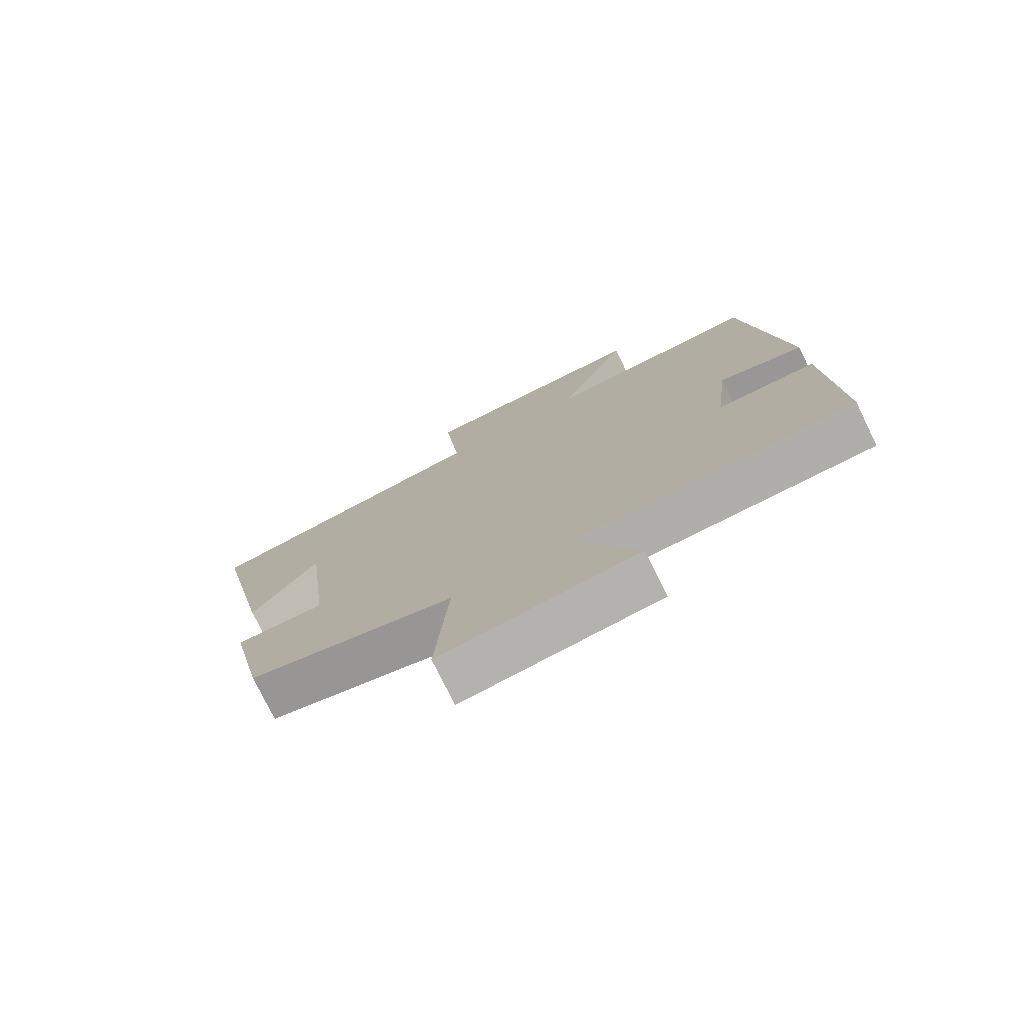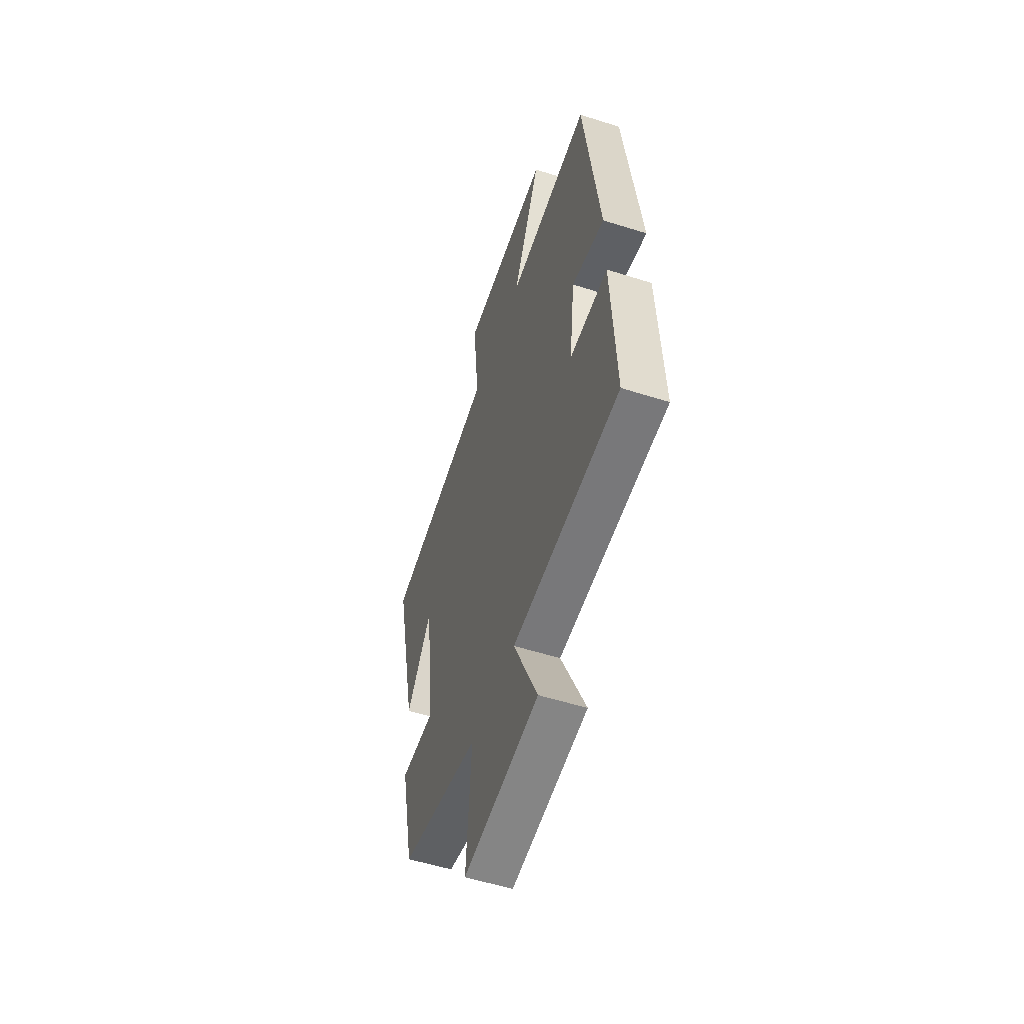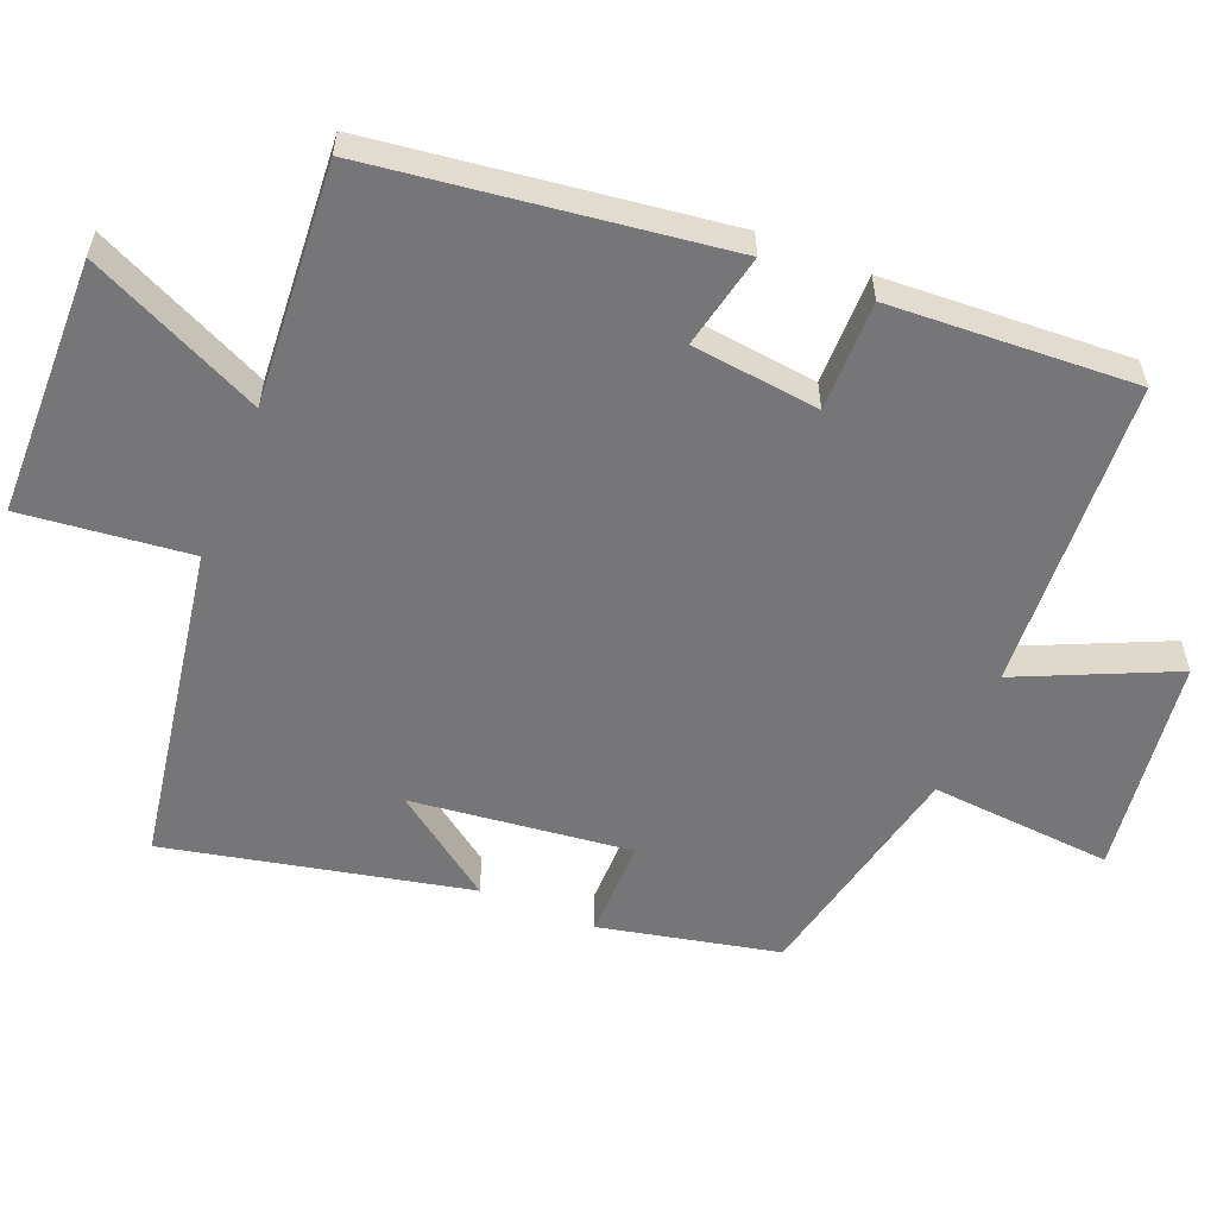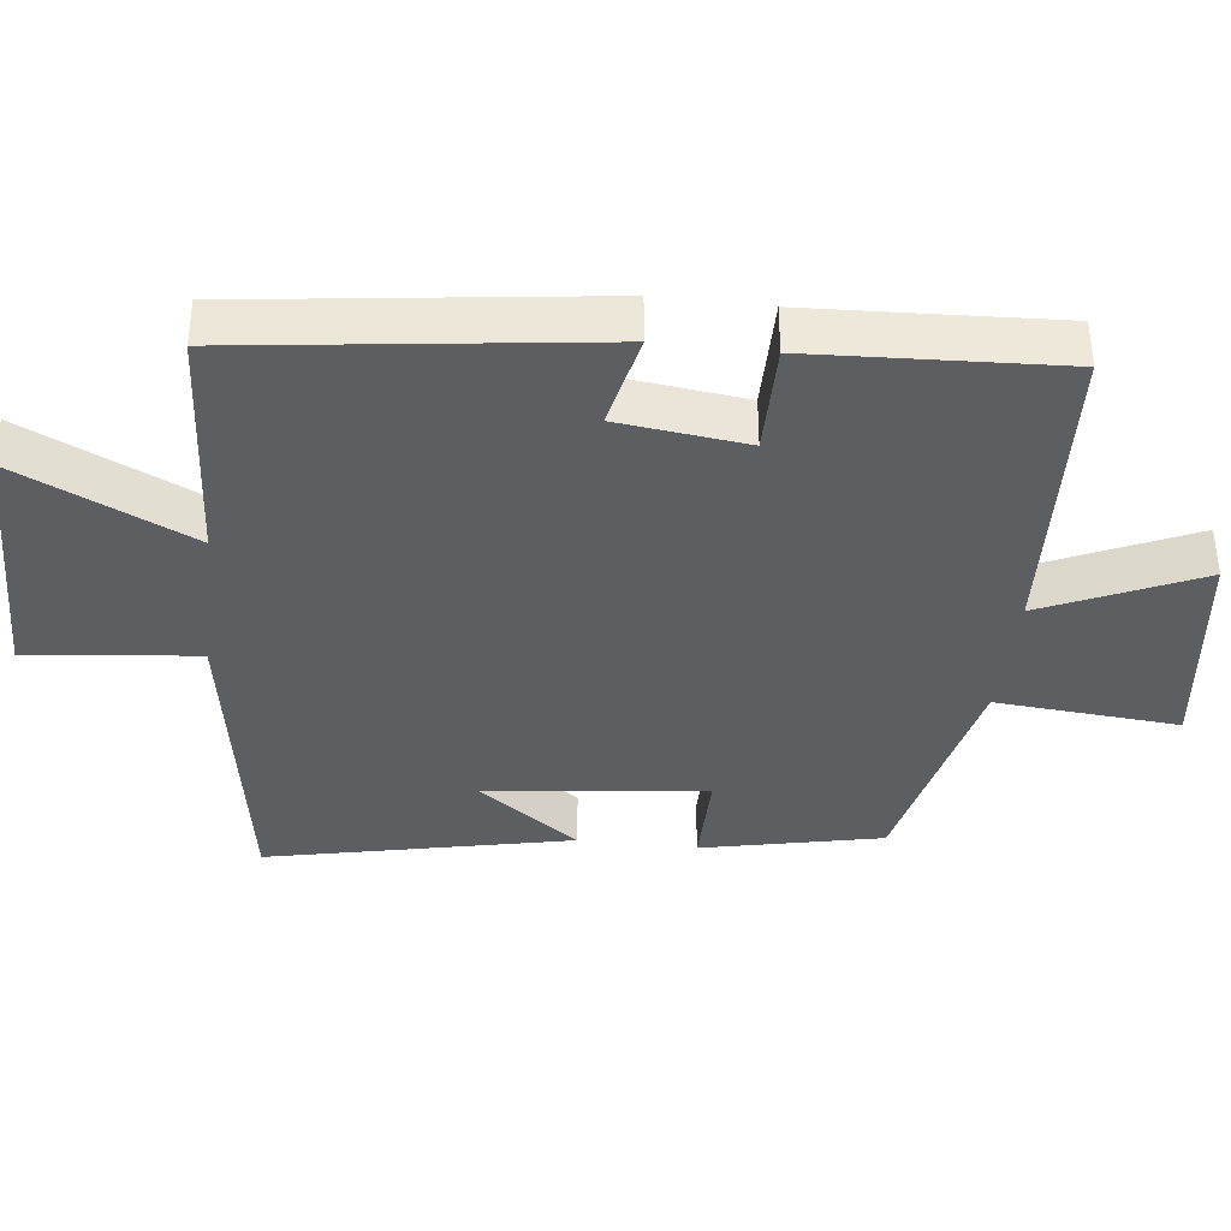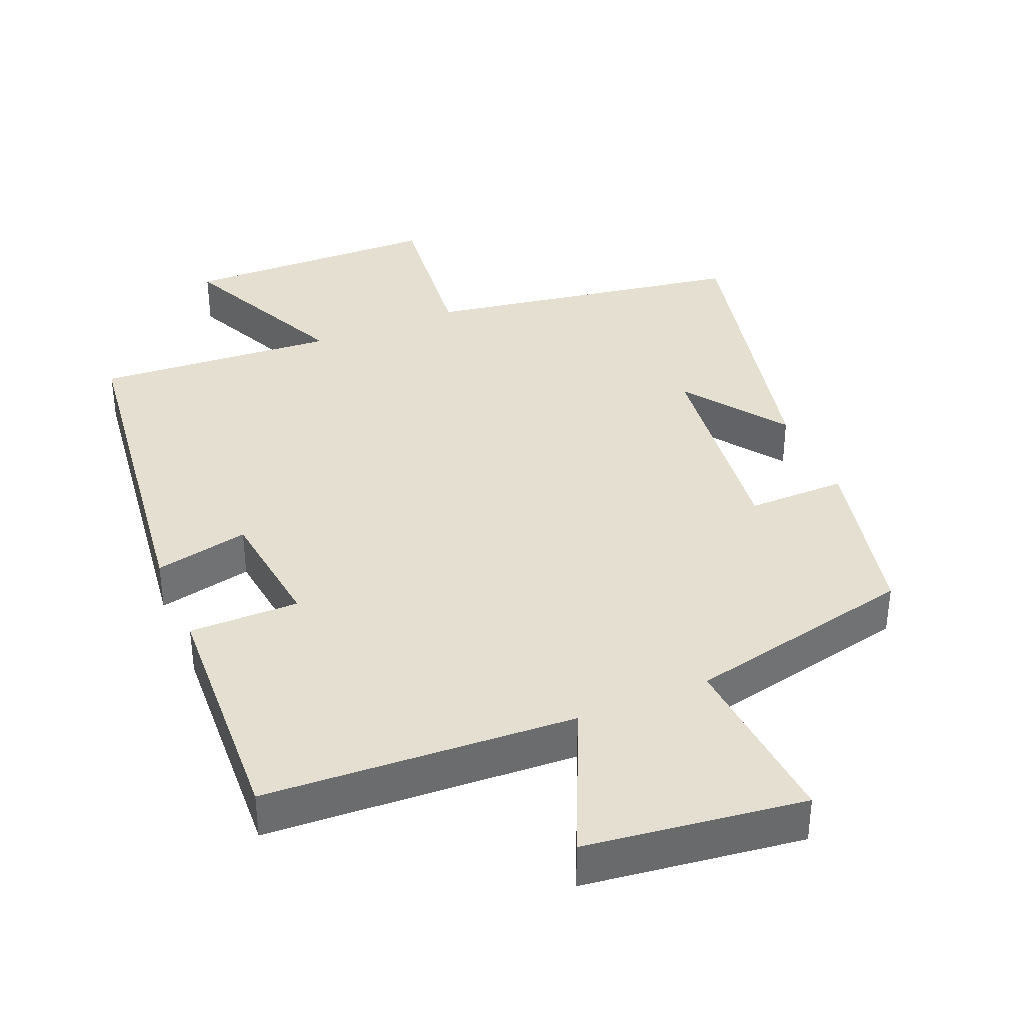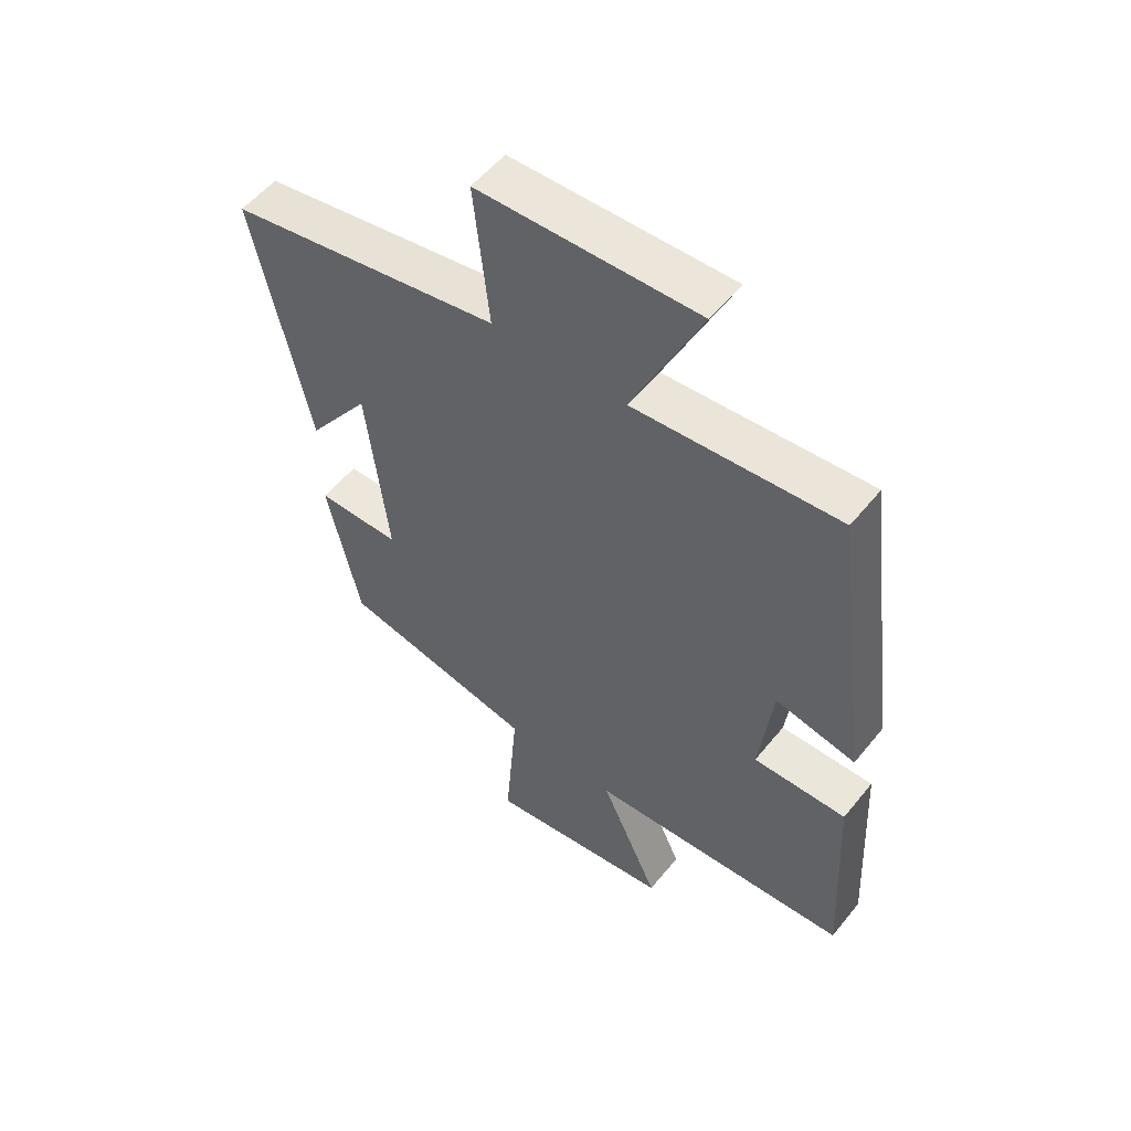
<metadata>
{"format":"obj","ext":"obj","renderer":"f3d","projection":"perspective","resolution":1024,"background":"white","views":[{"elev":-76.1,"azim":26.1,"up":"+Z"},{"elev":-54.5,"azim":71.4,"up":"+Z"},{"elev":-56.9,"azim":67.9,"up":"+Y"},{"elev":-37.7,"azim":83.3,"up":"+Y"},{"elev":37.3,"azim":157.2,"up":"+Y"},{"elev":54.4,"azim":38.1,"up":"+Z"}]}
</metadata>
<code>
v -0.593 0.07 0.423
v -0.135 0.07 0.5
v -0.161 0.07 0.74
v 0.207 0.07 0.748
v 0.091 0.07 0.5
v 0.435 0.07 0.525
v 0.5 0.07 0.026
v 0.365 0.07 0.055
v 0.343 0.07 -0.127
v 0.5 0.07 -0.126
v 0.518 0.07 -0.476
v 0.075 0.07 -0.5
v 0.174 0.07 -0.719
v -0.138 0.07 -0.759
v -0.117 0.07 -0.5
v -0.445 0.07 -0.427
v -0.5 0.07 -0.173
v -0.359 0.07 -0.174
v -0.395 0.07 0.138
v -0.5 0.07 -0.007
v -0.593 0 0.423
v -0.135 0 0.5
v -0.161 0 0.74
v 0.207 0 0.748
v 0.091 0 0.5
v 0.435 0 0.525
v 0.5 0 0.026
v 0.365 0 0.055
v 0.343 0 -0.127
v 0.5 0 -0.126
v 0.518 0 -0.476
v 0.075 0 -0.5
v 0.174 0 -0.719
v -0.138 0 -0.759
v -0.117 0 -0.5
v -0.445 0 -0.427
v -0.5 0 -0.173
v -0.359 0 -0.174
v -0.395 0 0.138
v -0.5 0 -0.007
f 19 20 1 2
f 18 19 2
f 15 16 17 18
f 15 18 2
f 12 13 14 15
f 12 15 2
f 9 10 11 12
f 8 9 12 2
f 5 6 7 8
f 5 8 2 3
f 3 4 5
f 22 21 40 39
f 22 39 38
f 38 37 36 35
f 22 38 35
f 35 34 33 32
f 22 35 32
f 32 31 30 29
f 22 32 29 28
f 28 27 26 25
f 23 22 28 25
f 25 24 23
f 1 21 22 2
f 2 22 23 3
f 3 23 24 4
f 4 24 25 5
f 5 25 26 6
f 6 26 27 7
f 7 27 28 8
f 8 28 29 9
f 9 29 30 10
f 10 30 31 11
f 11 31 32 12
f 12 32 33 13
f 13 33 34 14
f 14 34 35 15
f 15 35 36 16
f 16 36 37 17
f 17 37 38 18
f 18 38 39 19
f 19 39 40 20
f 20 40 21 1

</code>
